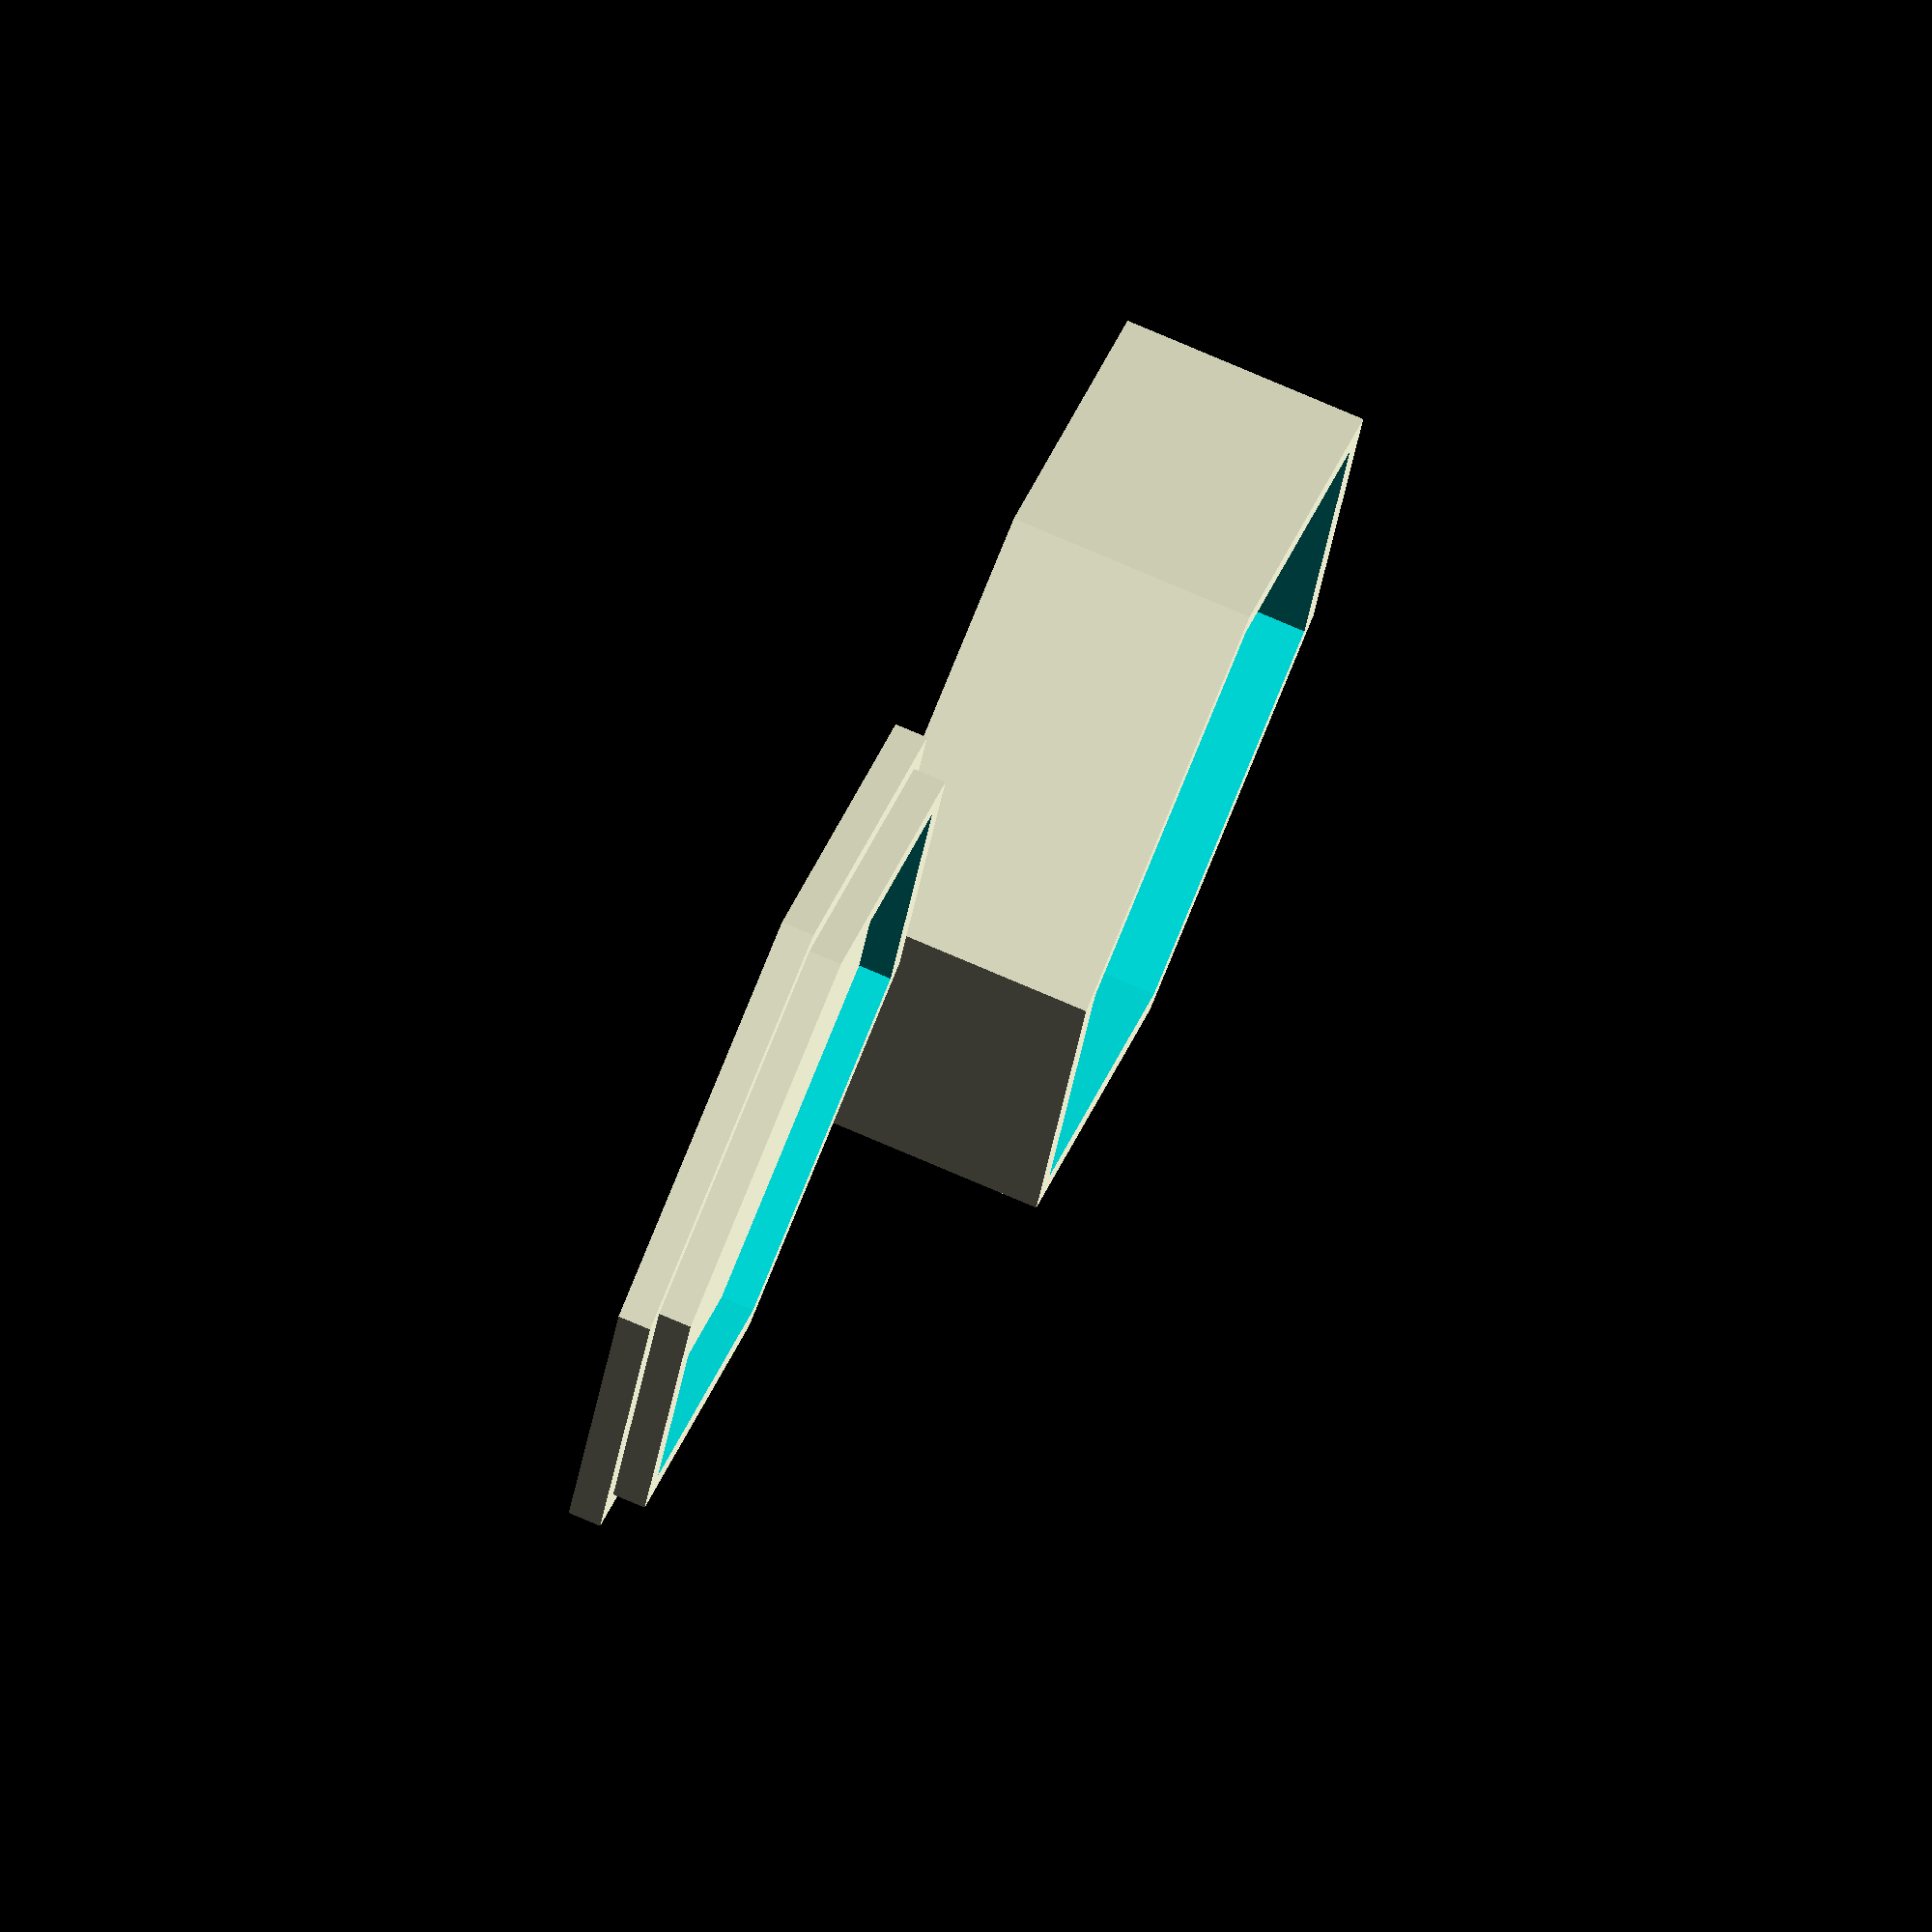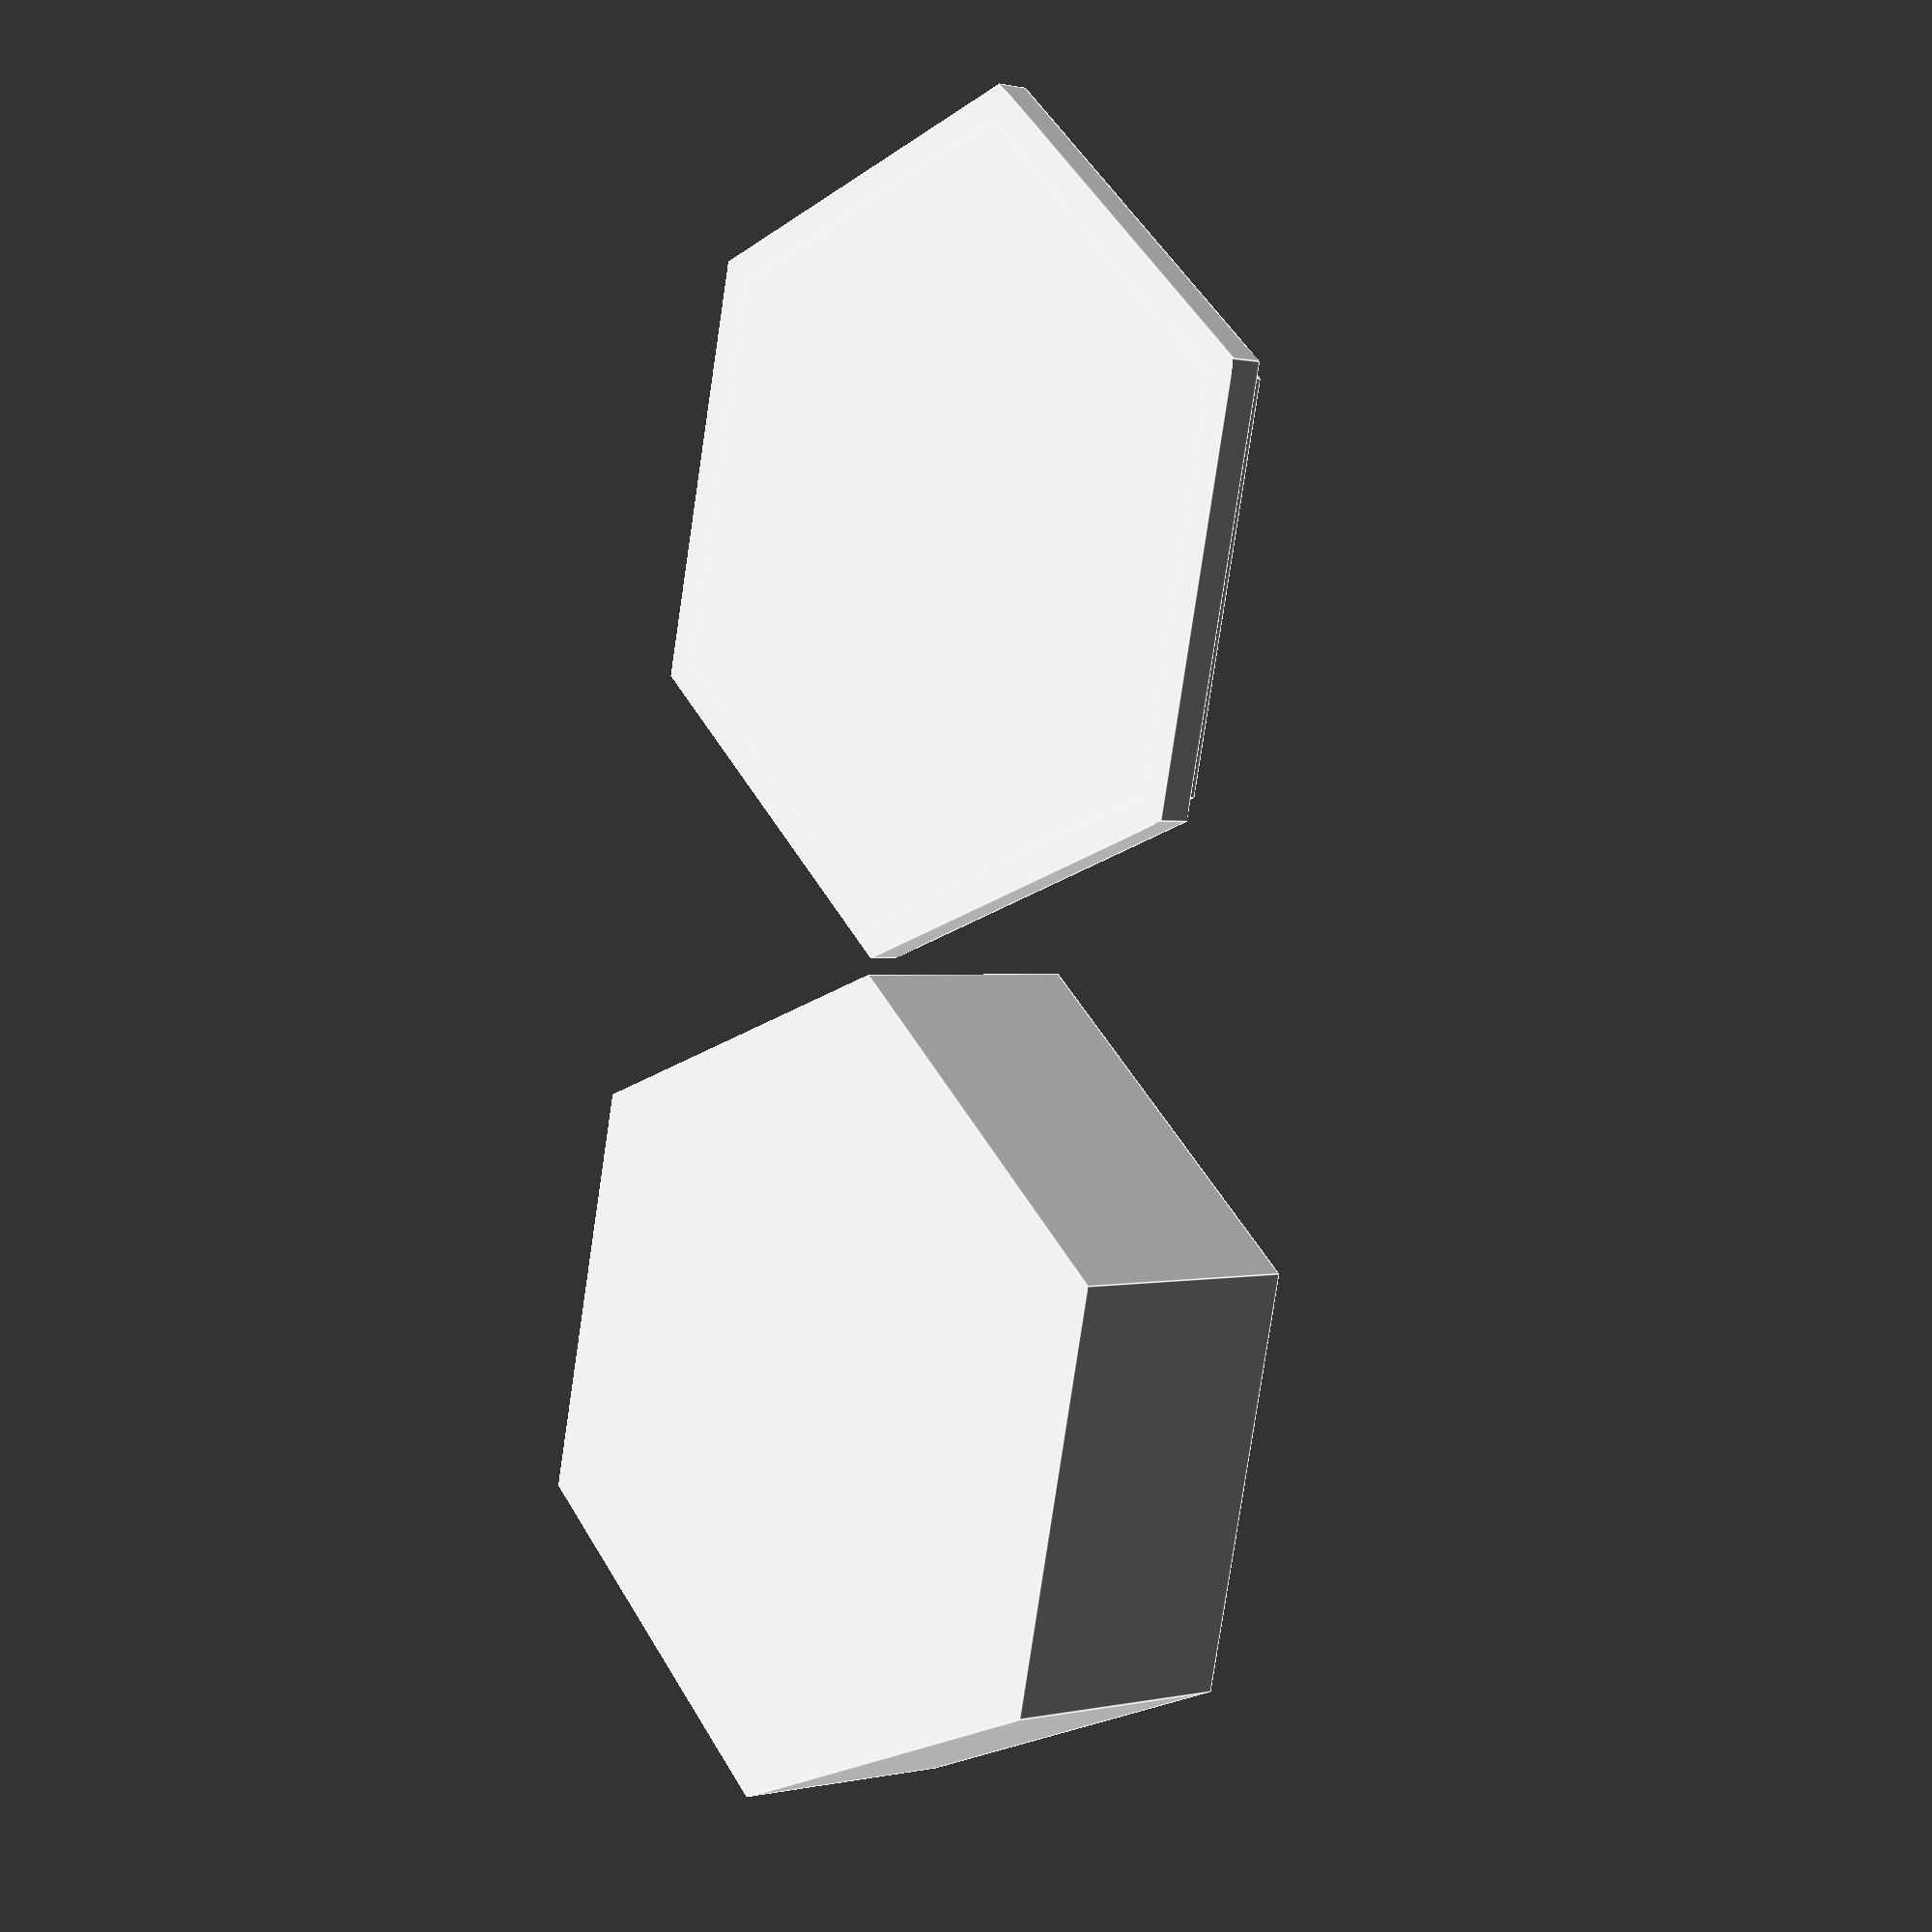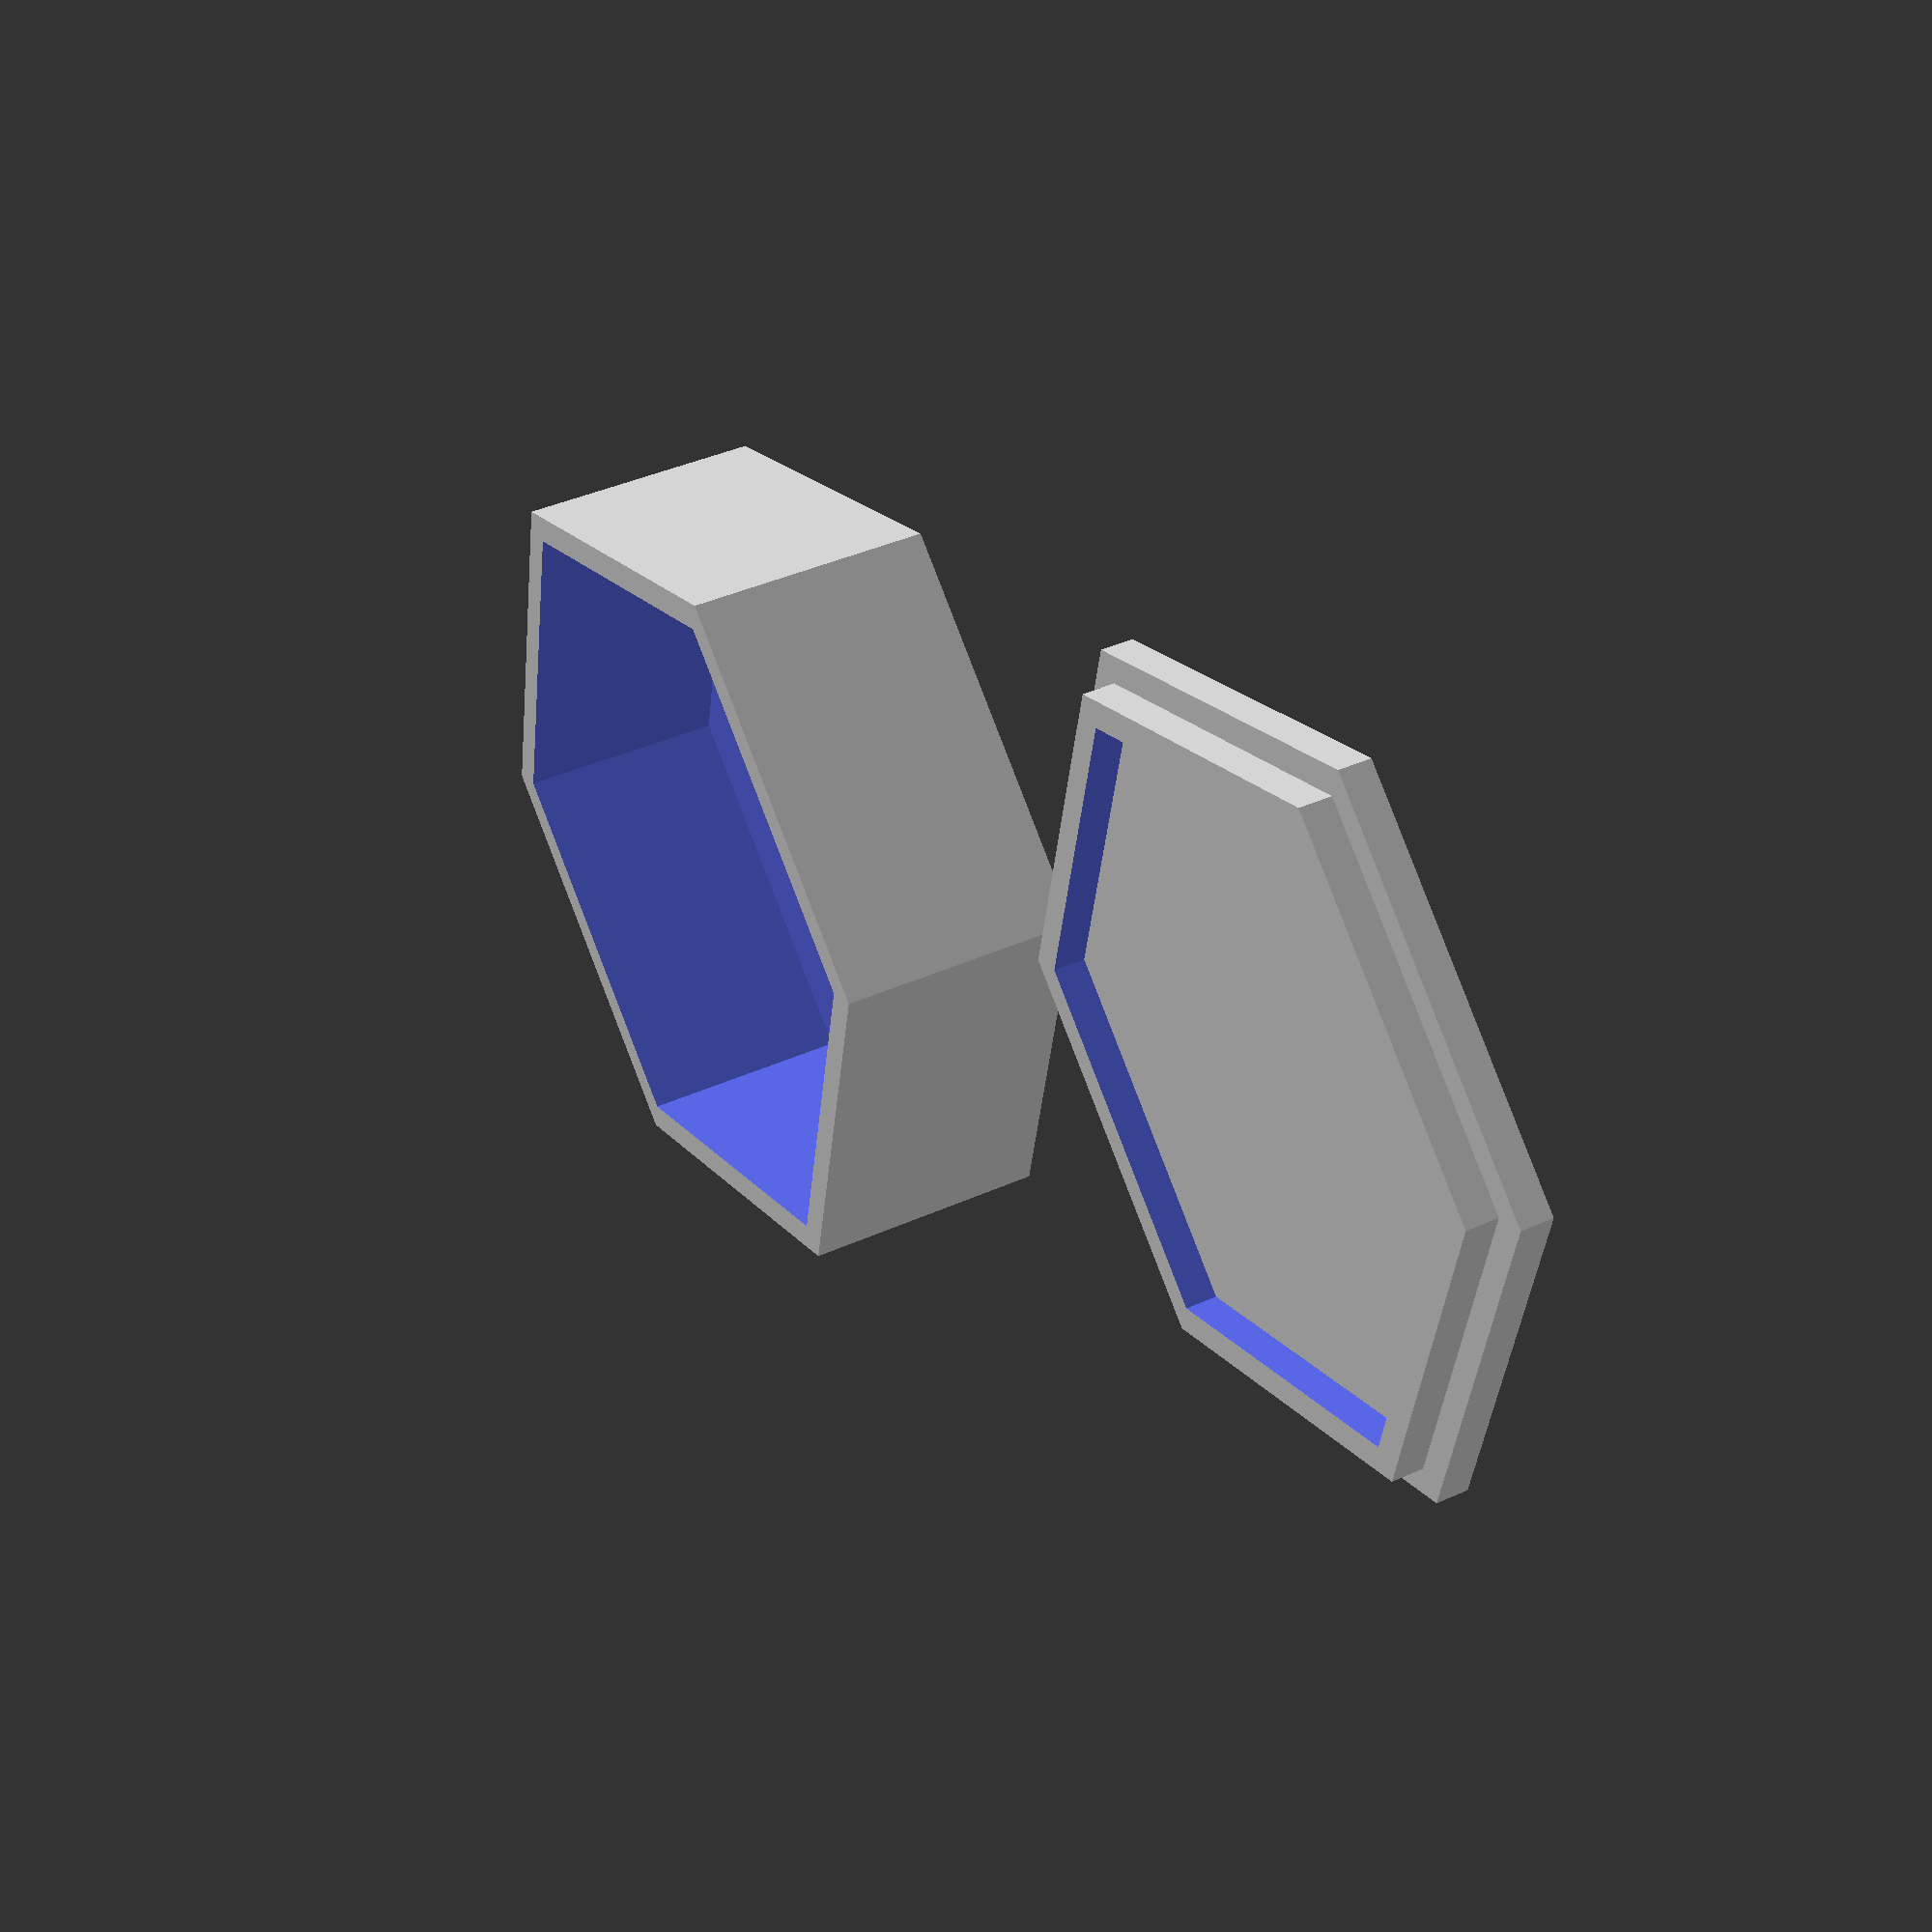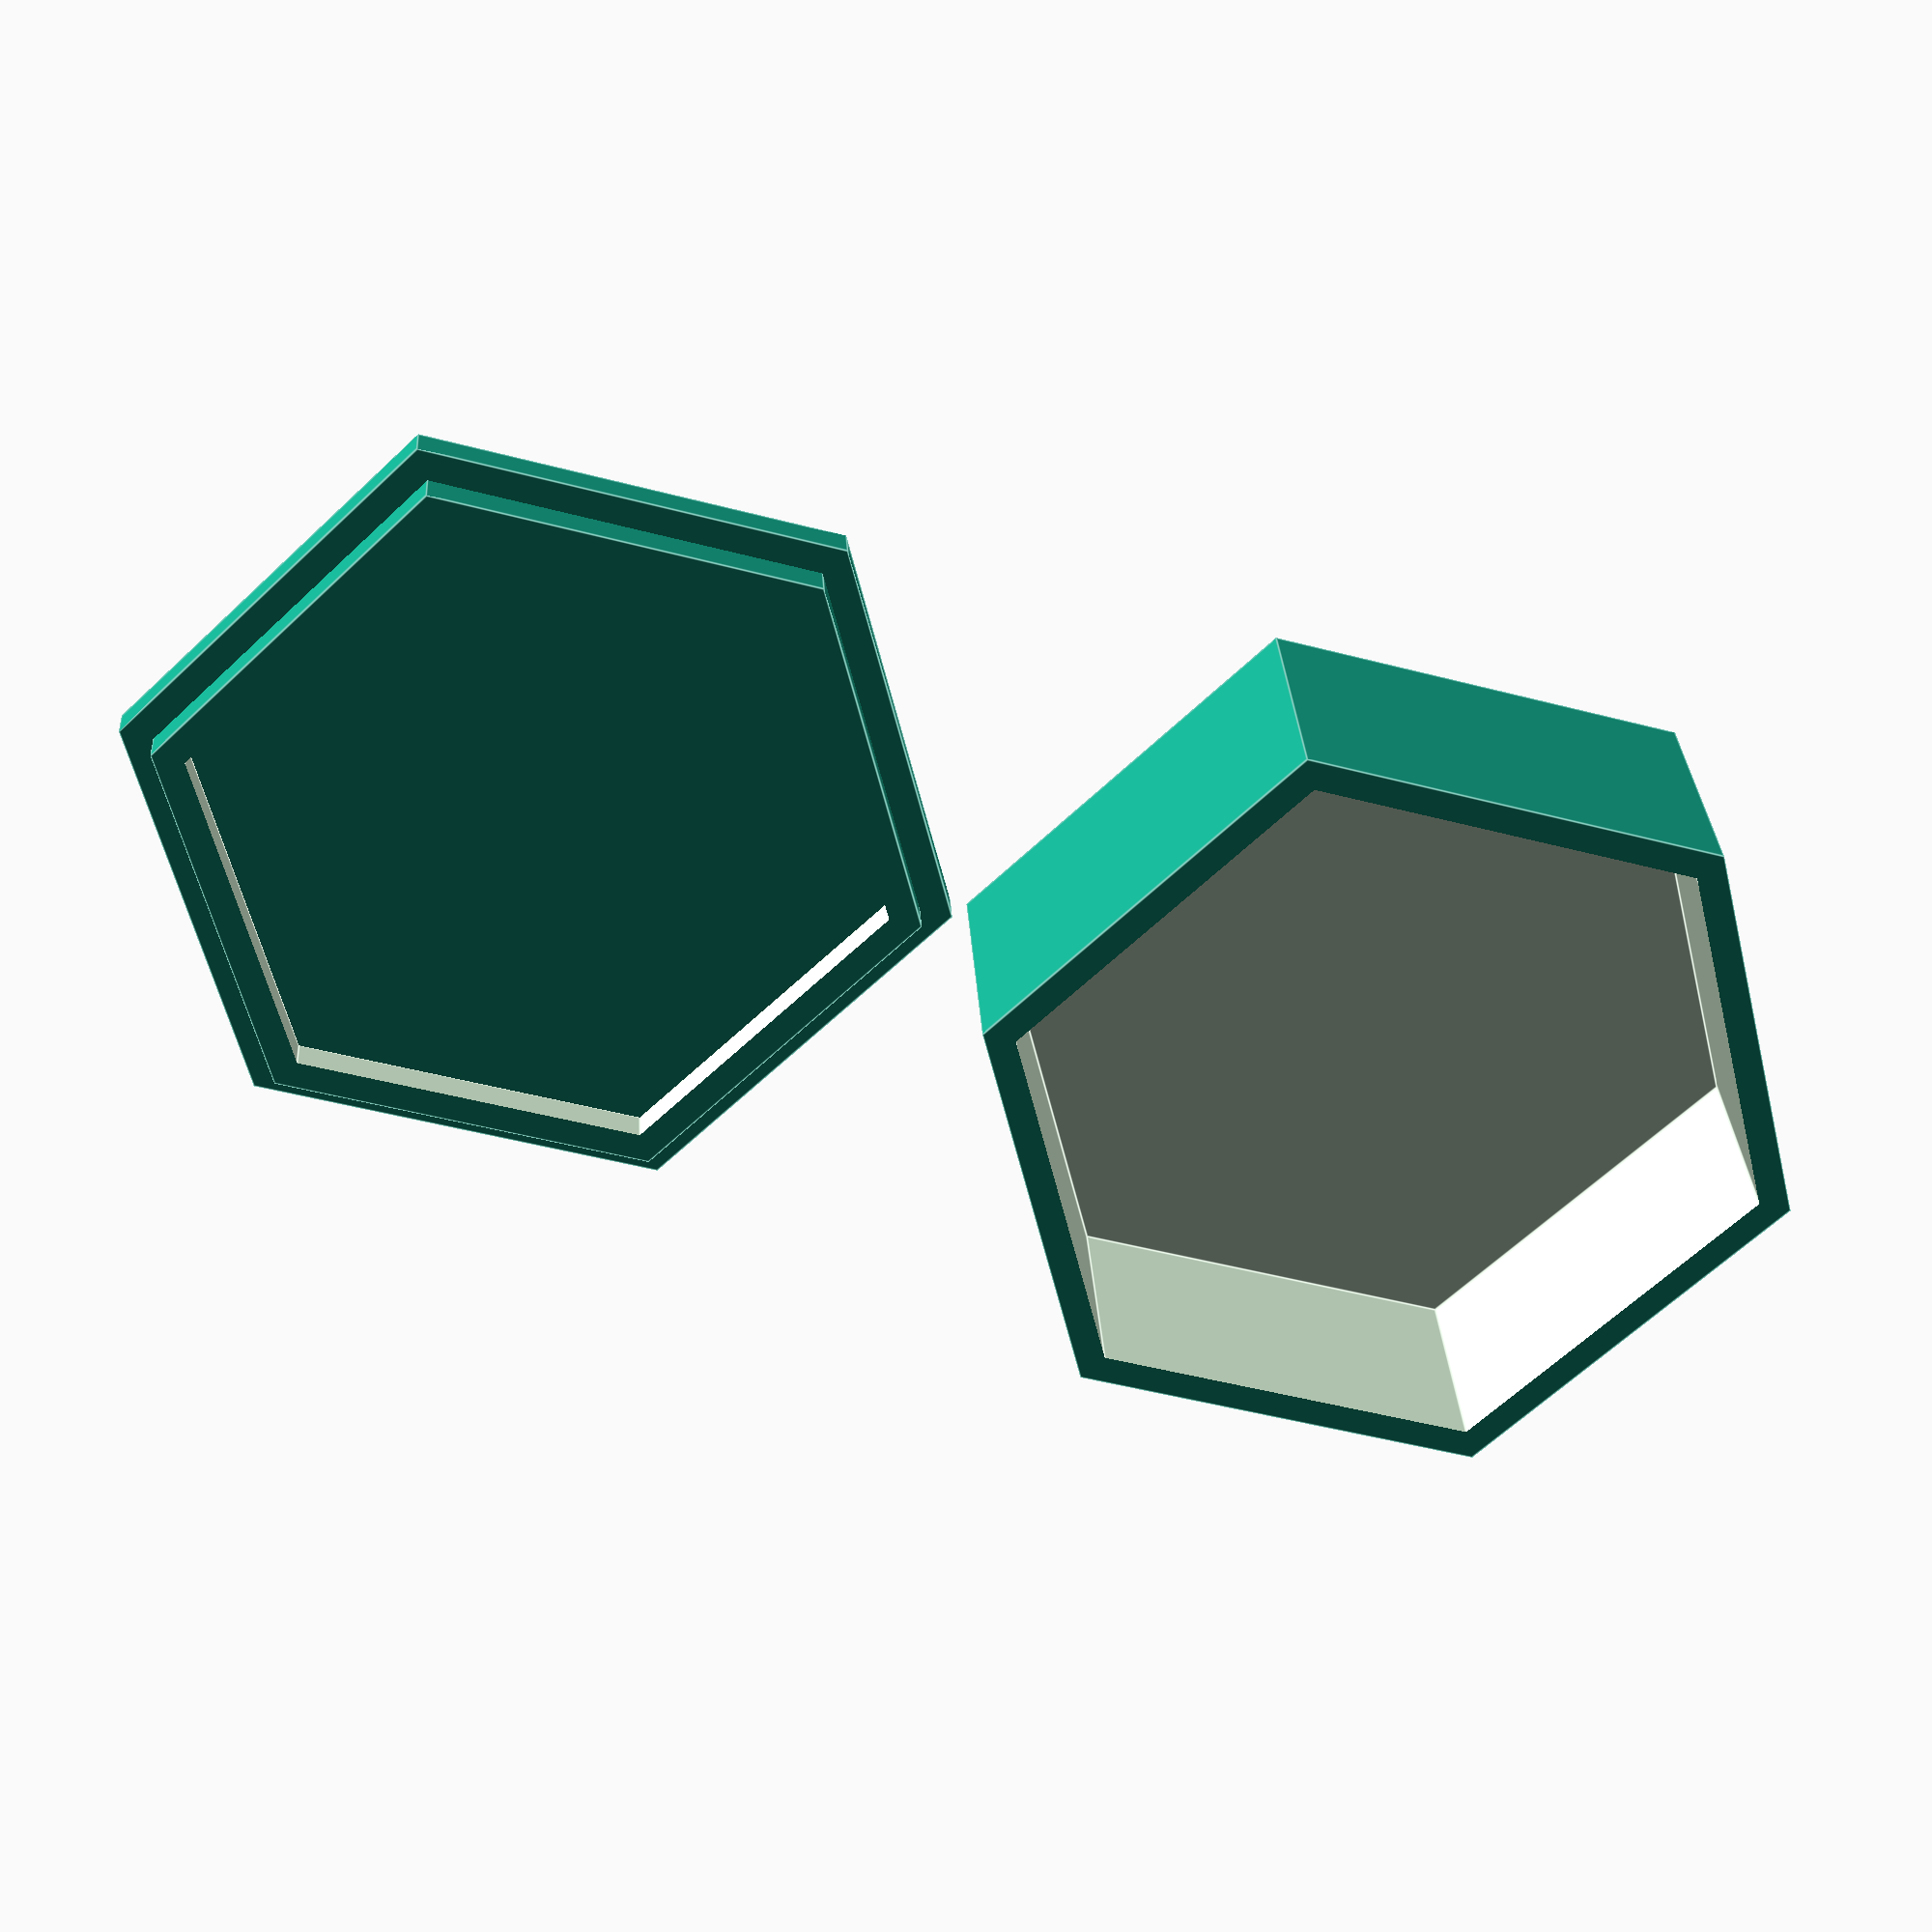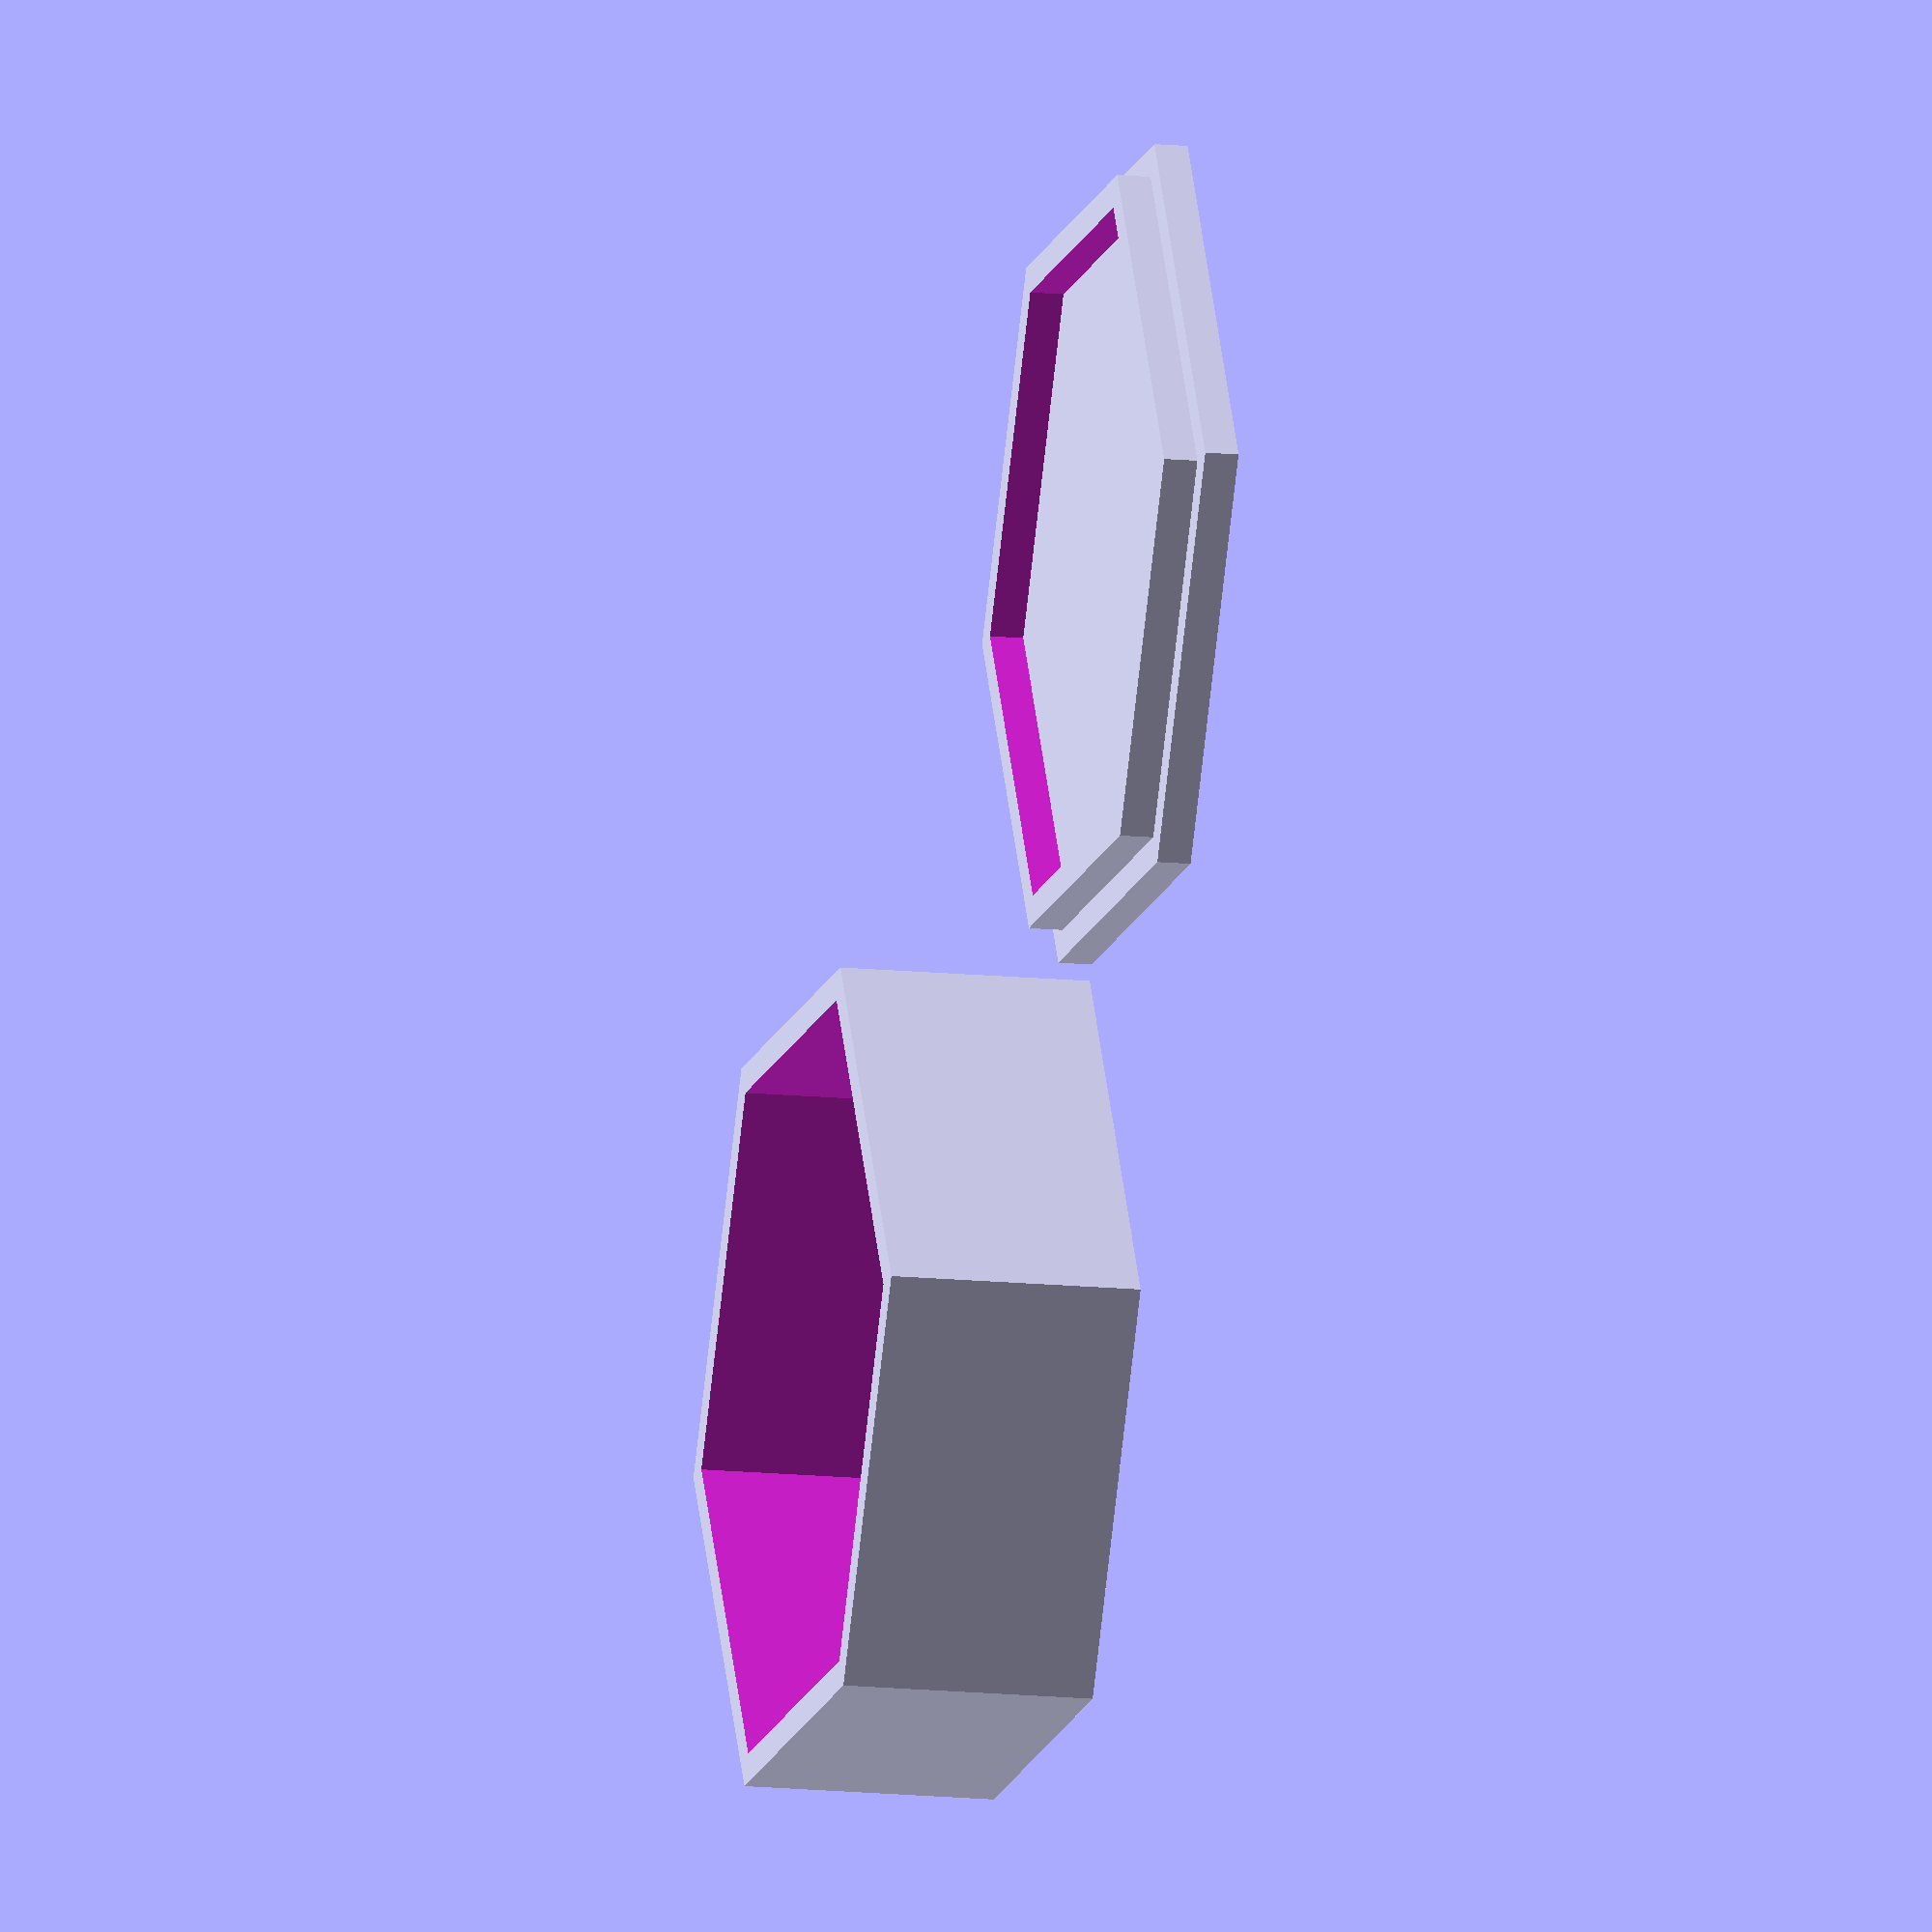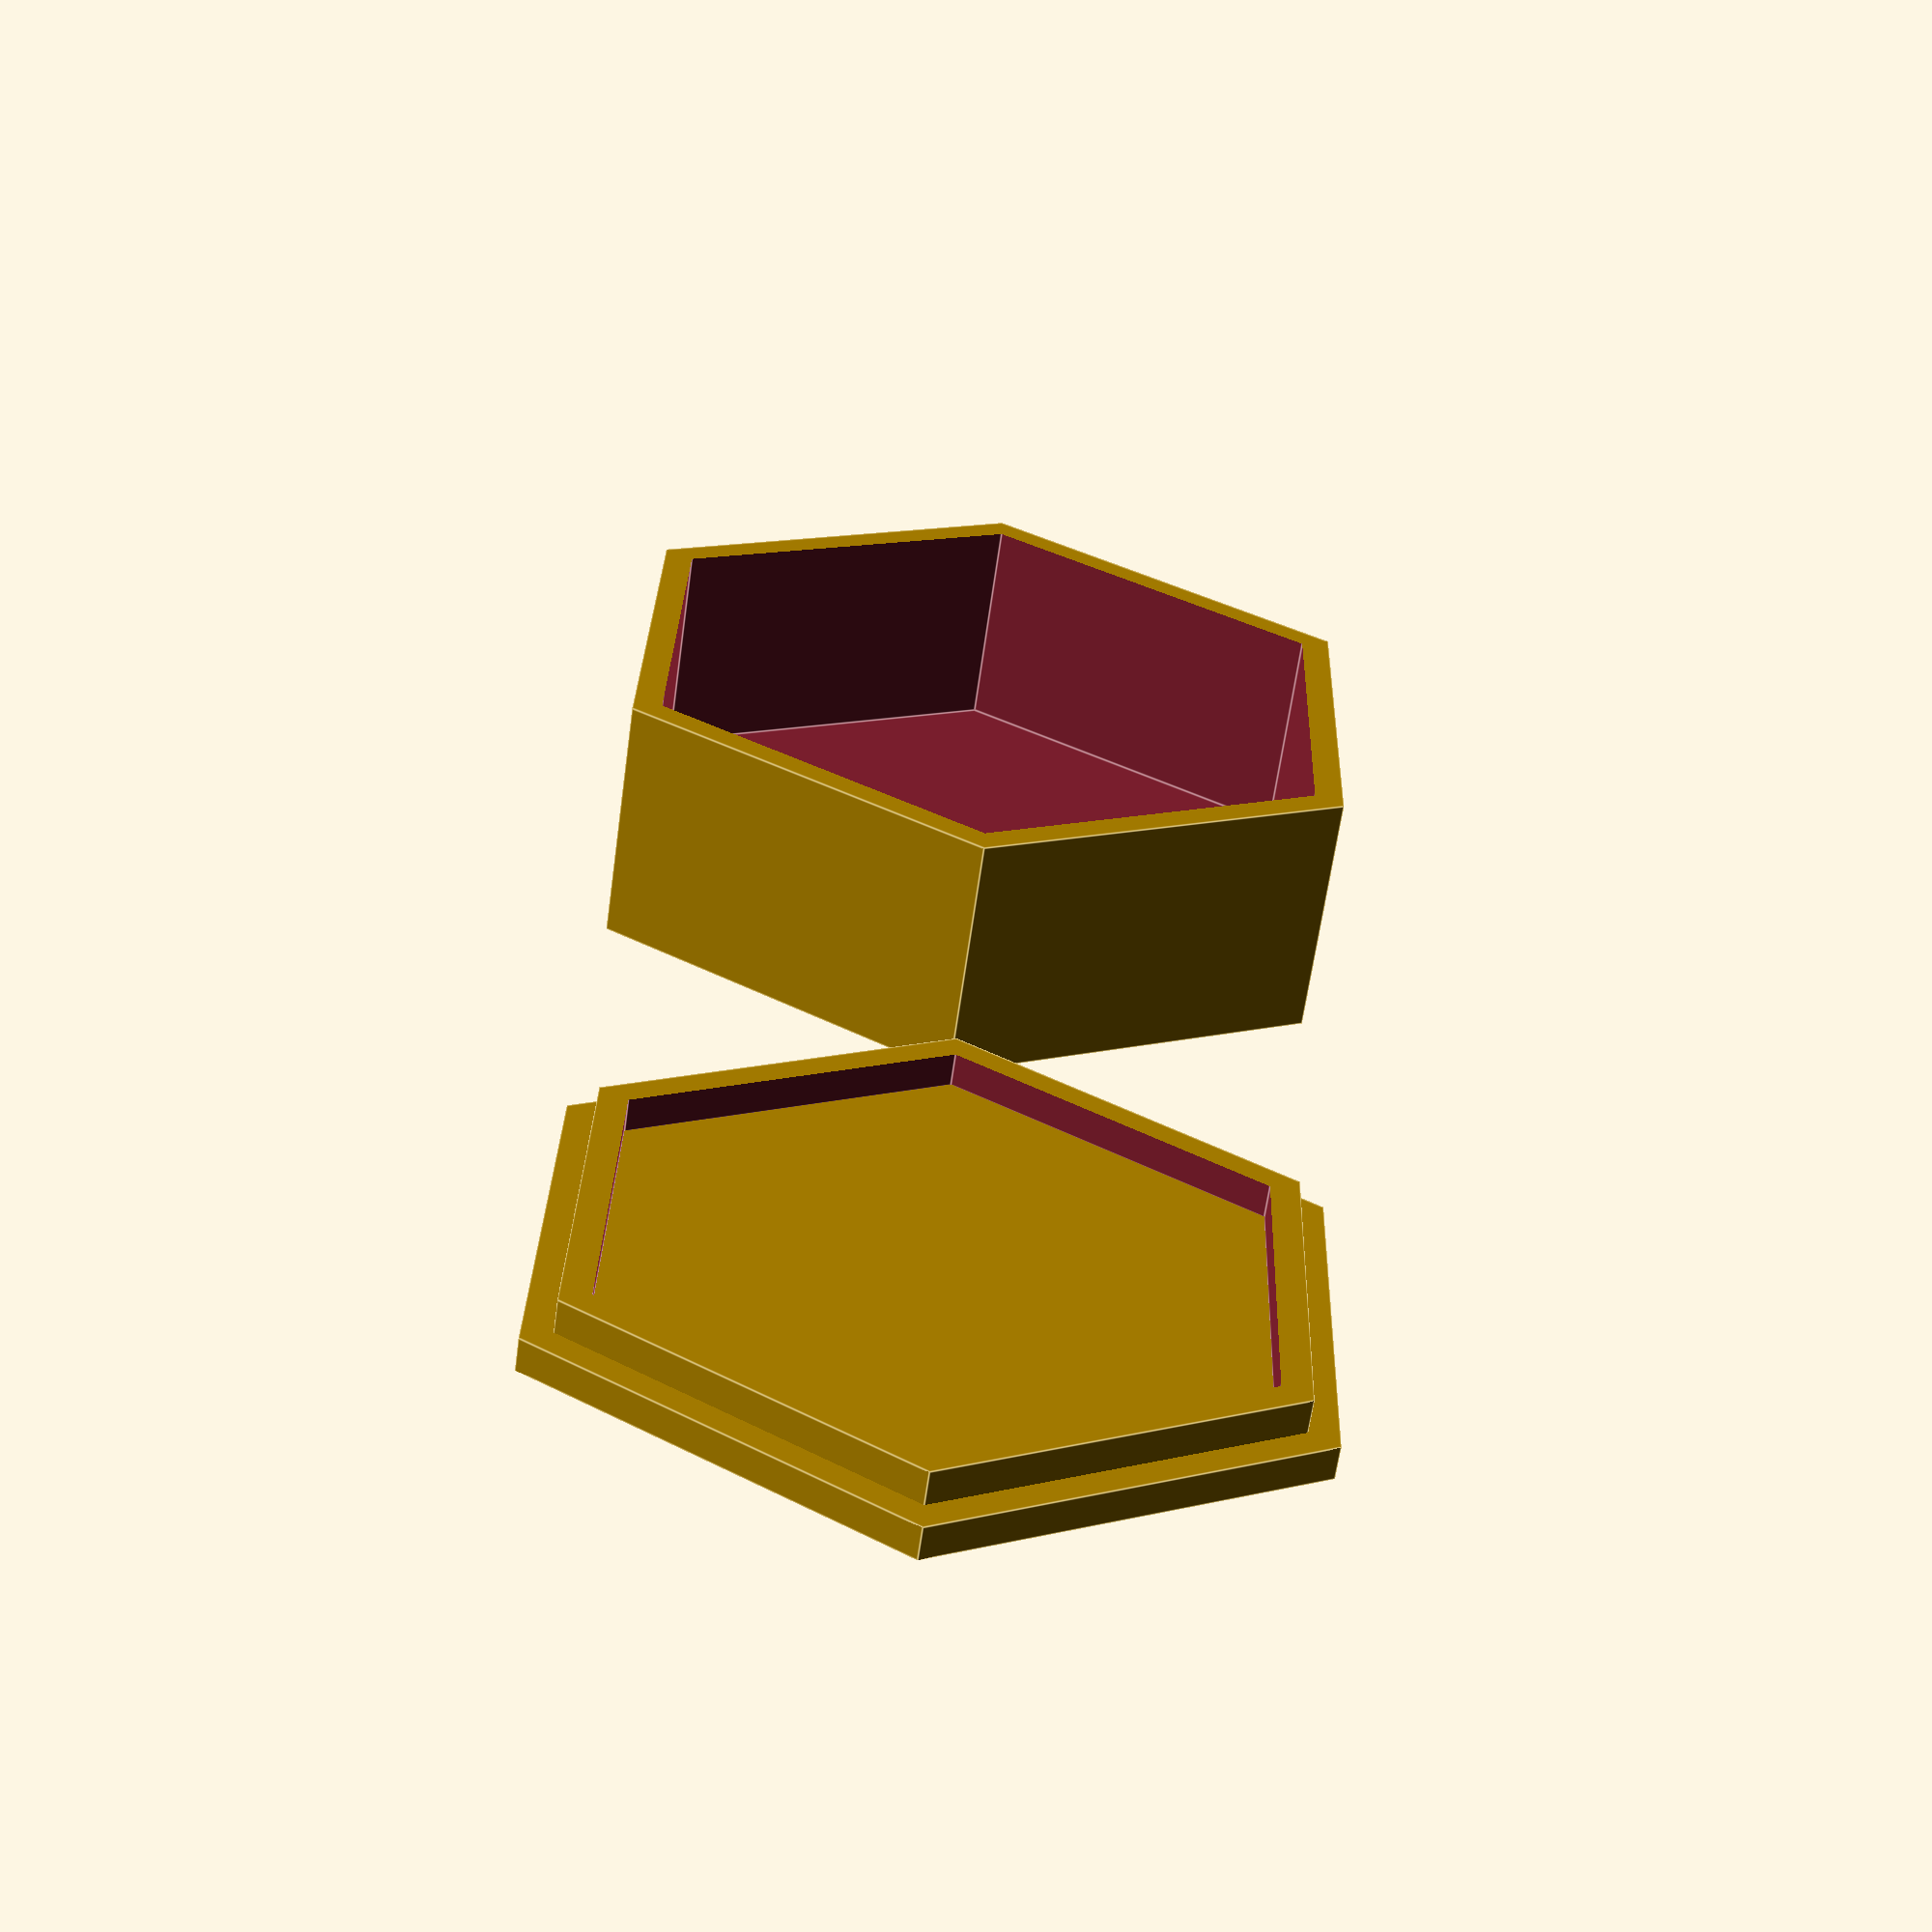
<openscad>
show_options = "both";//[both,box,cap]

//in mm
height = 30;//[1:200]
//in mm
radius = 50;//[1:200]
sided = 6;//[3:100]
//in mm
wallthickness = 4;//[1:20]


if(show_options == "both" || show_options == "box")
translate([show_options == "both" ? -radius - 1 : 0,0,0])
difference(){
	cylinder(h = height, r = radius, $fn = sided);
	translate([0,0,wallthickness])
	cylinder(h = height, r = radius-wallthickness, $fn = sided);
}


if(show_options == "both" || show_options == "cap")
translate([show_options == "both" ? radius + 1 : 0,0,0])
union(){
	cylinder(h = wallthickness, r = radius, $fn = sided);
	difference(){
		cylinder(h = (wallthickness*2), r = radius-wallthickness, $fn = sided);
		translate([0,0,wallthickness-0.1])
			cylinder(h = height, r = radius-(wallthickness*2), $fn = sided);
	}

}
</openscad>
<views>
elev=101.6 azim=47.3 roll=246.9 proj=o view=solid
elev=179.7 azim=77.3 roll=312.0 proj=p view=edges
elev=139.3 azim=161.3 roll=118.8 proj=p view=wireframe
elev=329.3 azim=196.3 roll=356.5 proj=p view=edges
elev=13.0 azim=299.0 roll=76.6 proj=o view=wireframe
elev=62.5 azim=91.6 roll=352.1 proj=p view=edges
</views>
